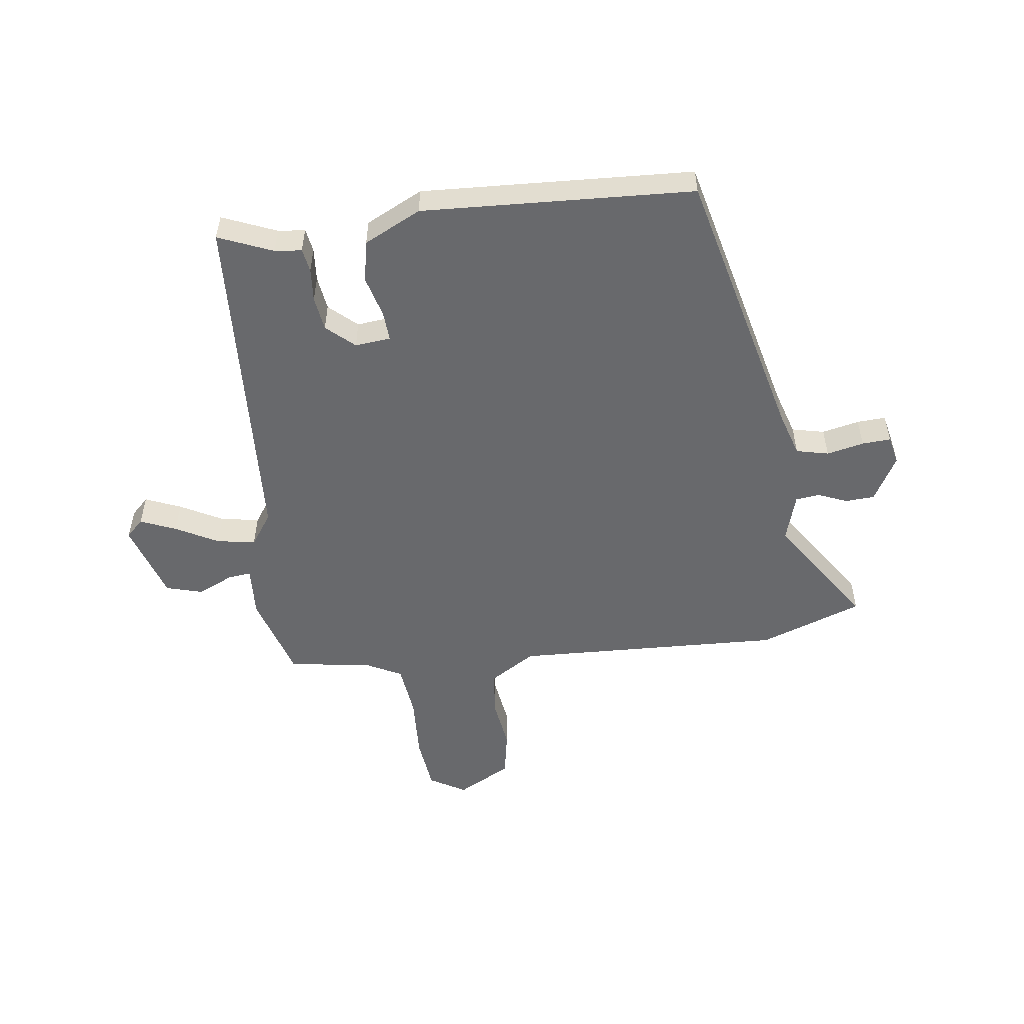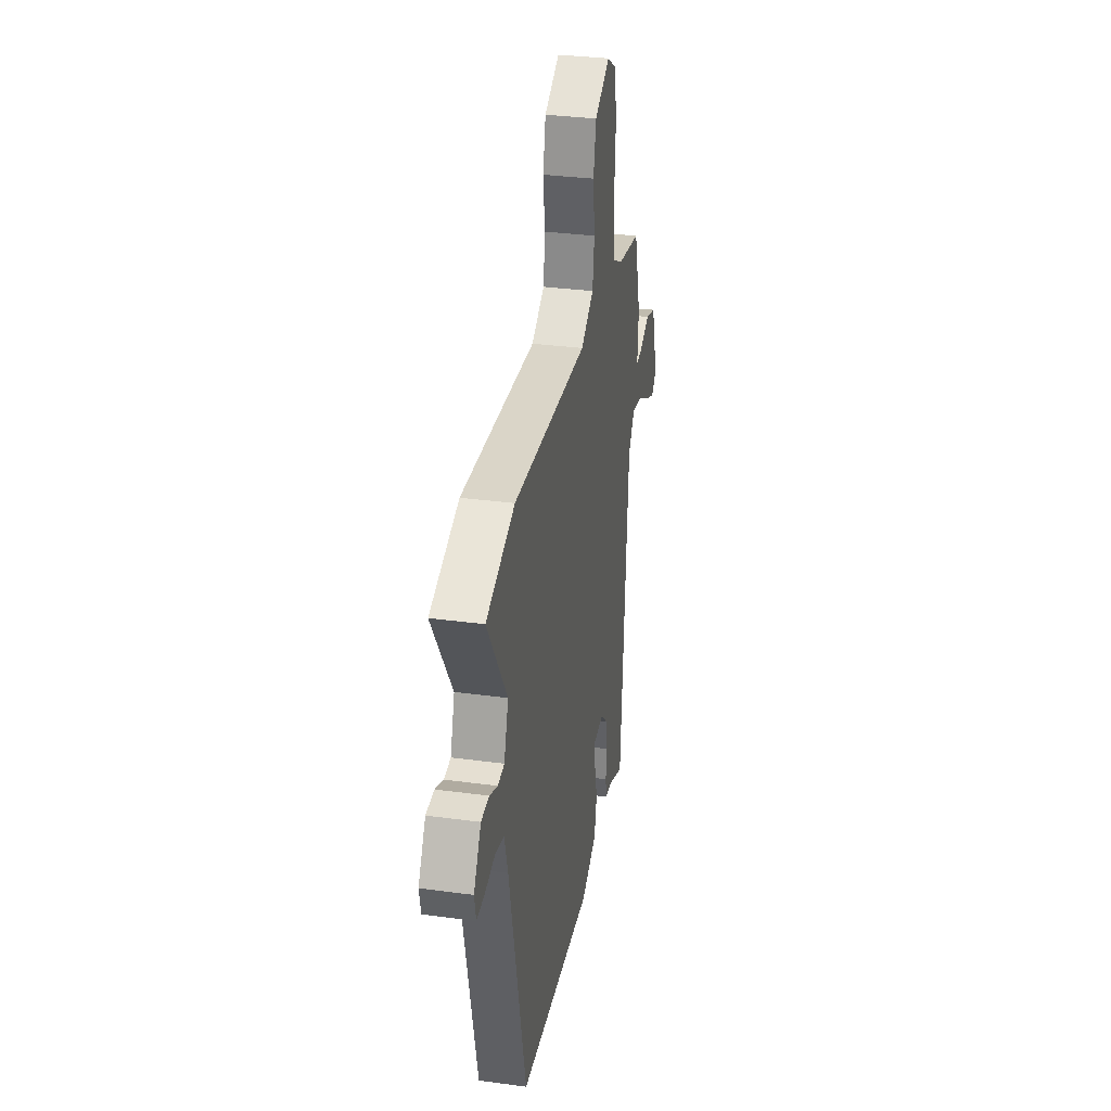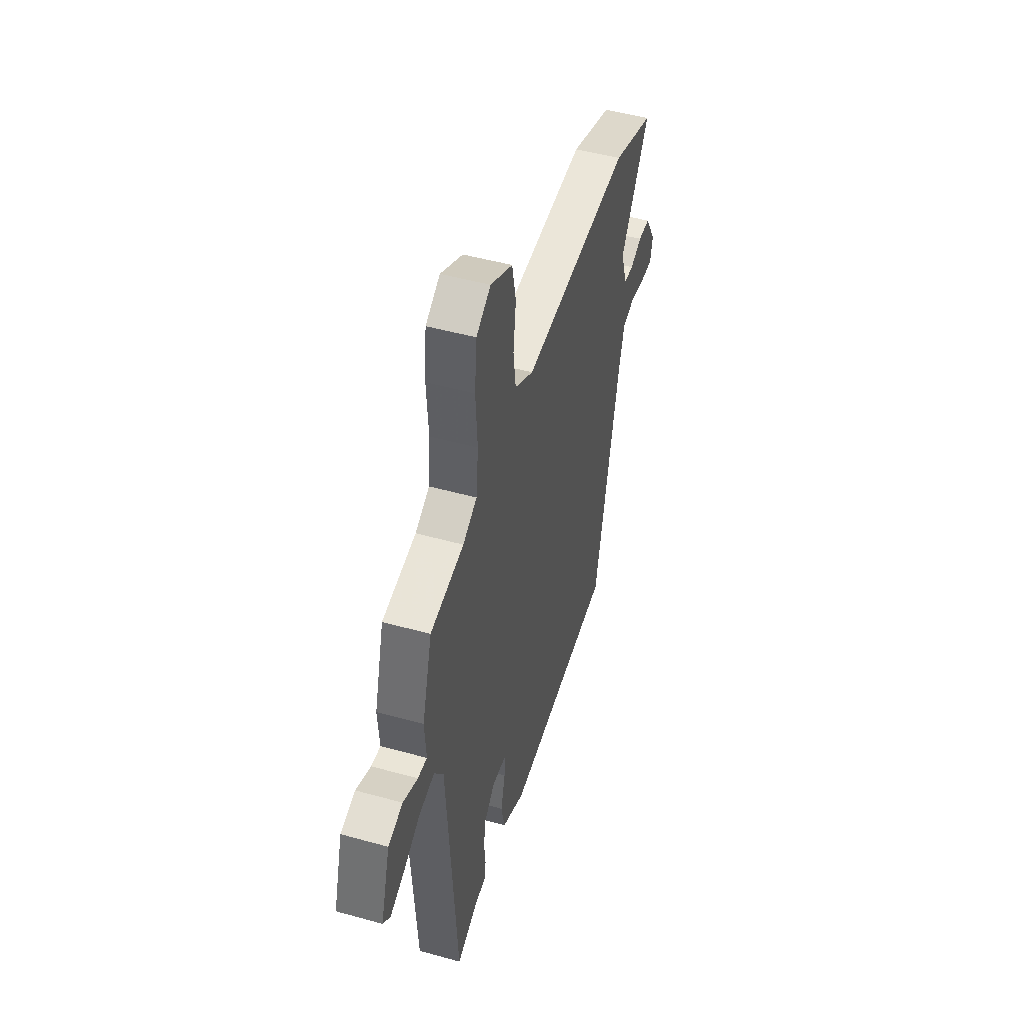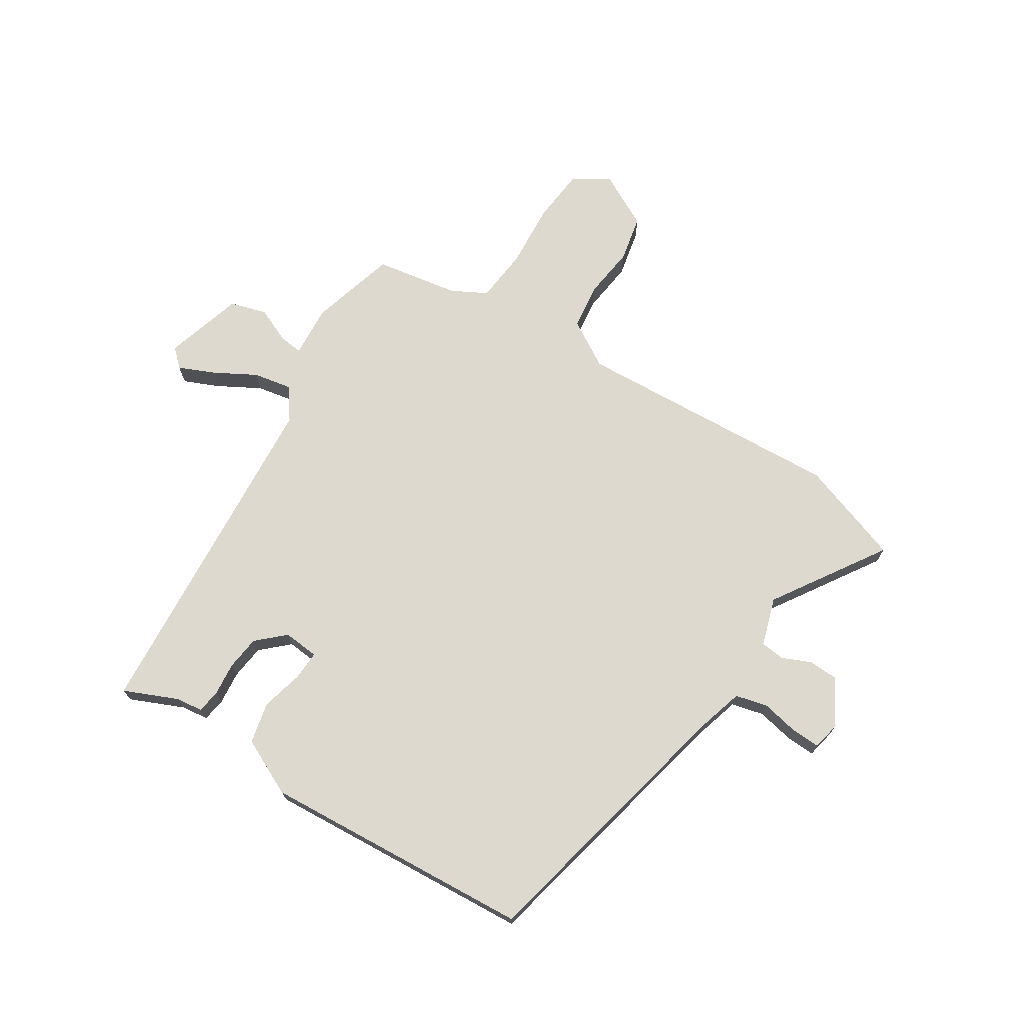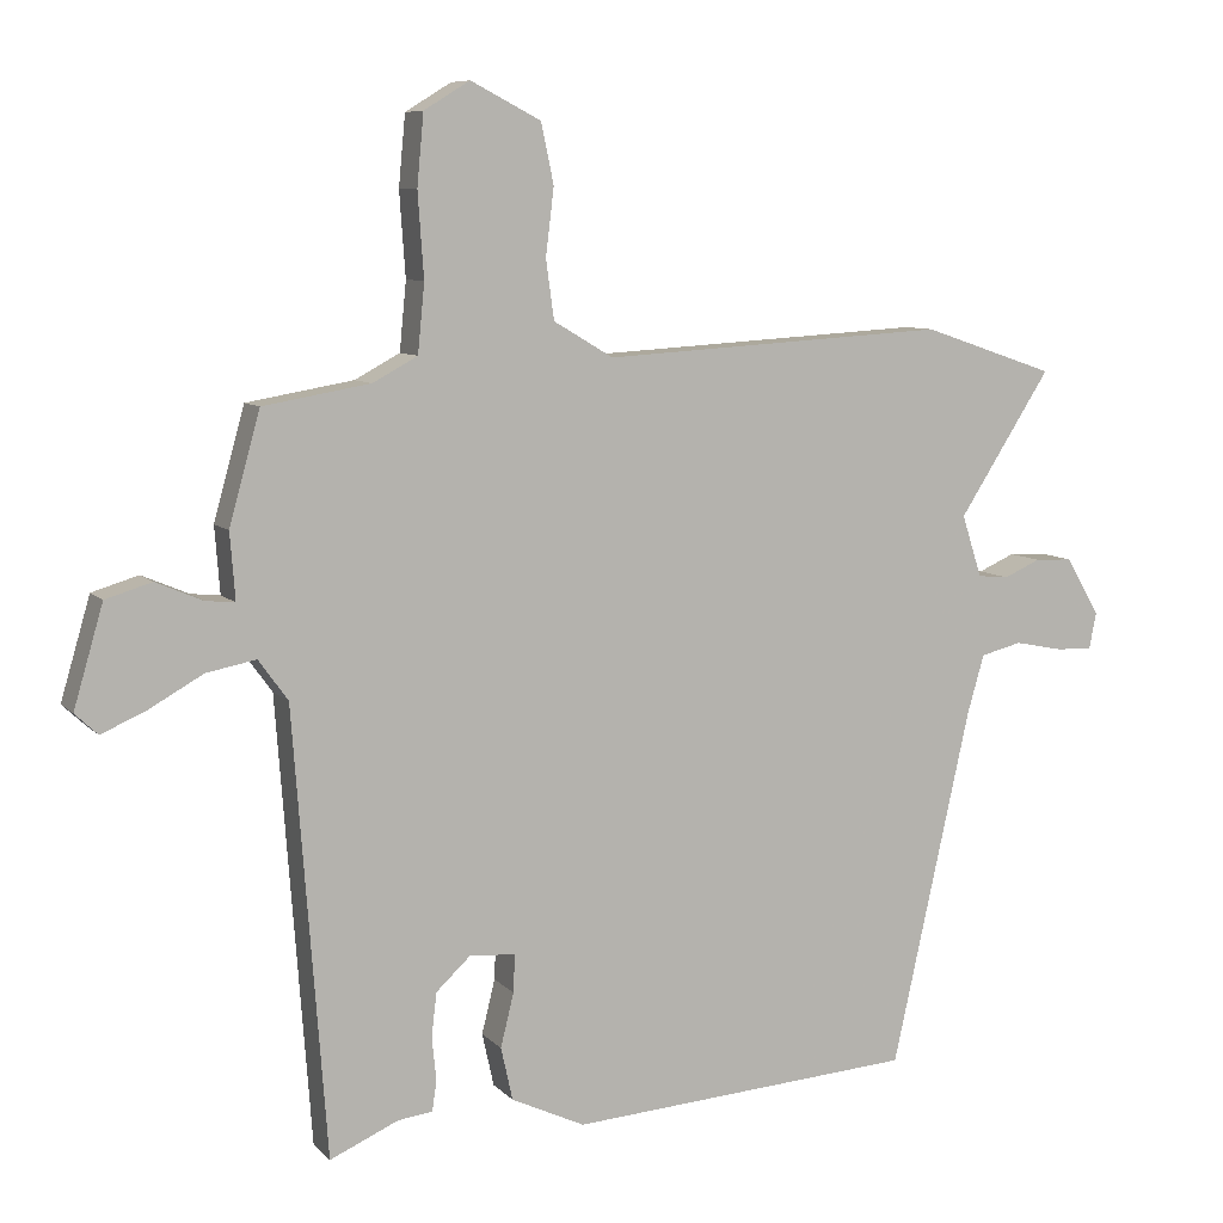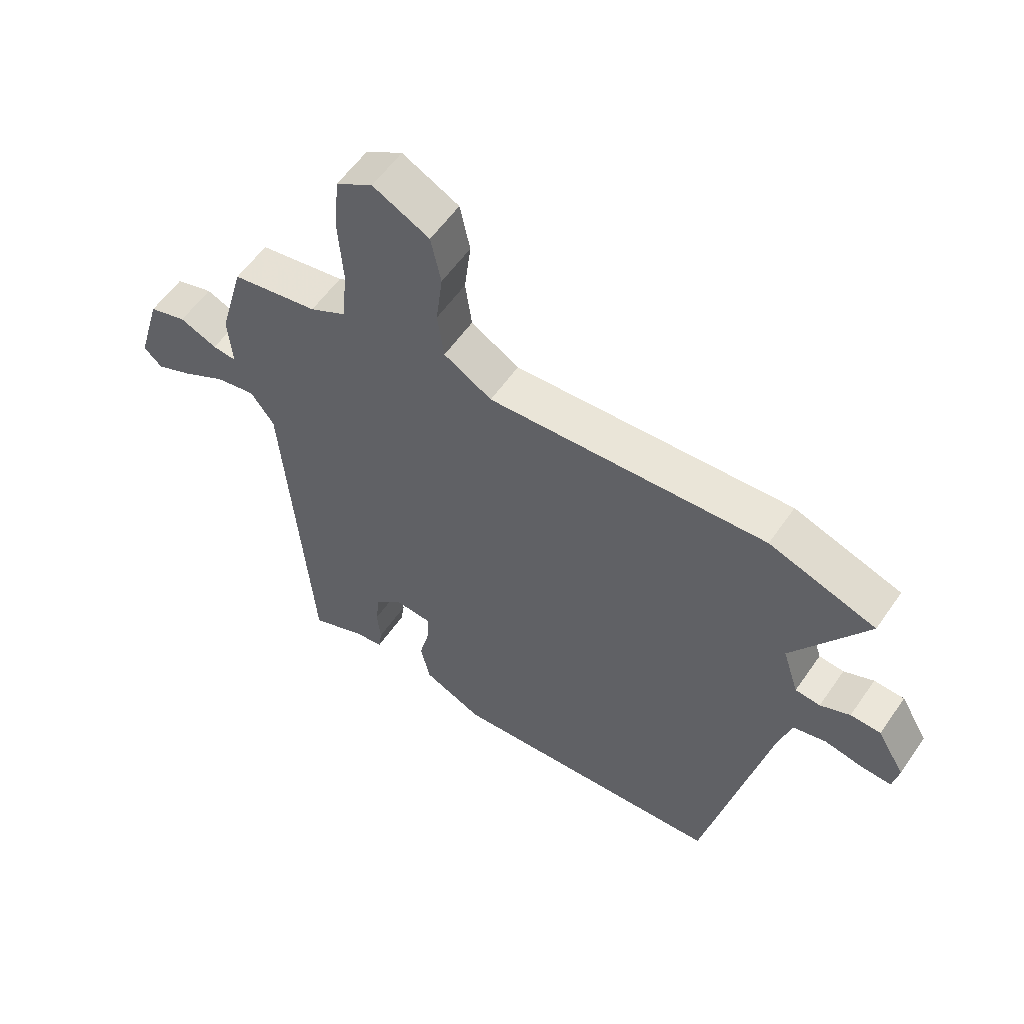
<metadata>
{"format":"obj","ext":"obj","renderer":"f3d","projection":"perspective","resolution":1024,"background":"white","views":[{"elev":-52.8,"azim":-171.4,"up":"+Y"},{"elev":32.4,"azim":-79.3,"up":"+Z"},{"elev":48.6,"azim":107.3,"up":"+Z"},{"elev":71.8,"azim":-147.4,"up":"+Y"},{"elev":8.1,"azim":156.9,"up":"+Z"},{"elev":57.3,"azim":-145.7,"up":"+Z"}]}
</metadata>
<code>
v 0.501 0.07 0.443
v 0.543 0.07 0.292
v 0.536 0.07 0.202
v 0.576 0.07 0.206
v 0.639 0.07 0.233
v 0.702 0.07 0.214
v 0.742 0.07 0.077
v 0.711 0.07 0.048
v 0.65 0.07 0.075
v 0.577 0.07 0.116
v 0.51 0.07 0.129
v 0.47 0.07 0.074
v 0.425 0.07 -0.528
v 0.332 0.07 -0.487
v 0.285 0.07 -0.481
v 0.279 0.07 -0.44
v 0.285 0.07 -0.382
v 0.278 0.07 -0.322
v 0.231 0.07 -0.278
v 0.169 0.07 -0.283
v 0.171 0.07 -0.334
v 0.189 0.07 -0.407
v 0.173 0.07 -0.479
v 0.073 0.07 -0.526
v -0.398 0.07 -0.493
v -0.505 0.07 -0.01
v -0.528 0.07 0.07
v -0.584 0.07 0.084
v -0.649 0.07 0.071
v -0.699 0.07 0.069
v -0.709 0.07 0.119
v -0.663 0.07 0.197
v -0.612 0.07 0.199
v -0.562 0.07 0.177
v -0.52 0.07 0.181
v -0.493 0.07 0.265
v -0.618 0.07 0.46
v -0.438 0.07 0.521
v 0.03 0.07 0.493
v 0.111 0.07 0.541
v 0.122 0.07 0.621
v 0.111 0.07 0.712
v 0.128 0.07 0.793
v 0.223 0.07 0.842
v 0.285 0.07 0.804
v 0.294 0.07 0.708
v 0.286 0.07 0.594
v 0.295 0.07 0.501
v 0.356 0.07 0.468
v 0.501 0 0.443
v 0.543 0 0.292
v 0.536 0 0.202
v 0.576 0 0.206
v 0.639 0 0.233
v 0.702 0 0.214
v 0.742 0 0.077
v 0.711 0 0.048
v 0.65 0 0.075
v 0.577 0 0.116
v 0.51 0 0.129
v 0.47 0 0.074
v 0.425 0 -0.528
v 0.332 0 -0.487
v 0.285 0 -0.481
v 0.279 0 -0.44
v 0.285 0 -0.382
v 0.278 0 -0.322
v 0.231 0 -0.278
v 0.169 0 -0.283
v 0.171 0 -0.334
v 0.189 0 -0.407
v 0.173 0 -0.479
v 0.073 0 -0.526
v -0.398 0 -0.493
v -0.505 0 -0.01
v -0.528 0 0.07
v -0.584 0 0.084
v -0.649 0 0.071
v -0.699 0 0.069
v -0.709 0 0.119
v -0.663 0 0.197
v -0.612 0 0.199
v -0.562 0 0.177
v -0.52 0 0.181
v -0.493 0 0.265
v -0.618 0 0.46
v -0.438 0 0.521
v 0.03 0 0.493
v 0.111 0 0.541
v 0.122 0 0.621
v 0.111 0 0.712
v 0.128 0 0.793
v 0.223 0 0.842
v 0.285 0 0.804
v 0.294 0 0.708
v 0.286 0 0.594
v 0.295 0 0.501
v 0.356 0 0.468
f 45 46 47
f 44 45 47
f 43 44 47
f 42 43 47
f 41 42 47
f 40 41 47 48
f 39 40 48 49
f 1 2 3
f 49 1 3
f 39 49 3
f 38 39 3
f 37 38 3
f 36 37 3
f 32 33 34
f 31 32 34
f 30 31 34
f 29 30 34
f 28 29 34
f 27 28 34 35
f 35 36 3
f 27 35 3
f 26 27 3
f 24 25 26
f 23 24 26
f 22 23 26
f 21 22 26
f 14 15 16 17
f 14 17 18
f 13 14 18
f 12 13 18
f 8 9 10
f 7 8 10
f 6 7 10
f 5 6 10
f 4 5 10
f 4 10 11
f 3 4 11
f 26 3 11 12
f 20 21 26
f 19 20 26 12
f 12 18 19
f 96 95 94
f 96 94 93
f 96 93 92
f 96 92 91
f 96 91 90
f 97 96 90 89
f 98 97 89 88
f 52 51 50
f 52 50 98
f 52 98 88
f 52 88 87
f 52 87 86
f 52 86 85
f 83 82 81
f 83 81 80
f 83 80 79
f 83 79 78
f 83 78 77
f 84 83 77 76
f 52 85 84
f 52 84 76
f 52 76 75
f 75 74 73
f 75 73 72
f 75 72 71
f 75 71 70
f 66 65 64 63
f 67 66 63
f 67 63 62
f 67 62 61
f 59 58 57
f 59 57 56
f 59 56 55
f 59 55 54
f 59 54 53
f 60 59 53
f 60 53 52
f 61 60 52 75
f 75 70 69
f 61 75 69 68
f 68 67 61
f 1 50 51 2
f 2 51 52 3
f 3 52 53 4
f 4 53 54 5
f 5 54 55 6
f 6 55 56 7
f 7 56 57 8
f 8 57 58 9
f 9 58 59 10
f 10 59 60 11
f 11 60 61 12
f 12 61 62 13
f 13 62 63 14
f 14 63 64 15
f 15 64 65 16
f 16 65 66 17
f 17 66 67 18
f 18 67 68 19
f 19 68 69 20
f 20 69 70 21
f 21 70 71 22
f 22 71 72 23
f 23 72 73 24
f 24 73 74 25
f 25 74 75 26
f 26 75 76 27
f 27 76 77 28
f 28 77 78 29
f 29 78 79 30
f 30 79 80 31
f 31 80 81 32
f 32 81 82 33
f 33 82 83 34
f 34 83 84 35
f 35 84 85 36
f 36 85 86 37
f 37 86 87 38
f 38 87 88 39
f 39 88 89 40
f 40 89 90 41
f 41 90 91 42
f 42 91 92 43
f 43 92 93 44
f 44 93 94 45
f 45 94 95 46
f 46 95 96 47
f 47 96 97 48
f 48 97 98 49
f 49 98 50 1

</code>
